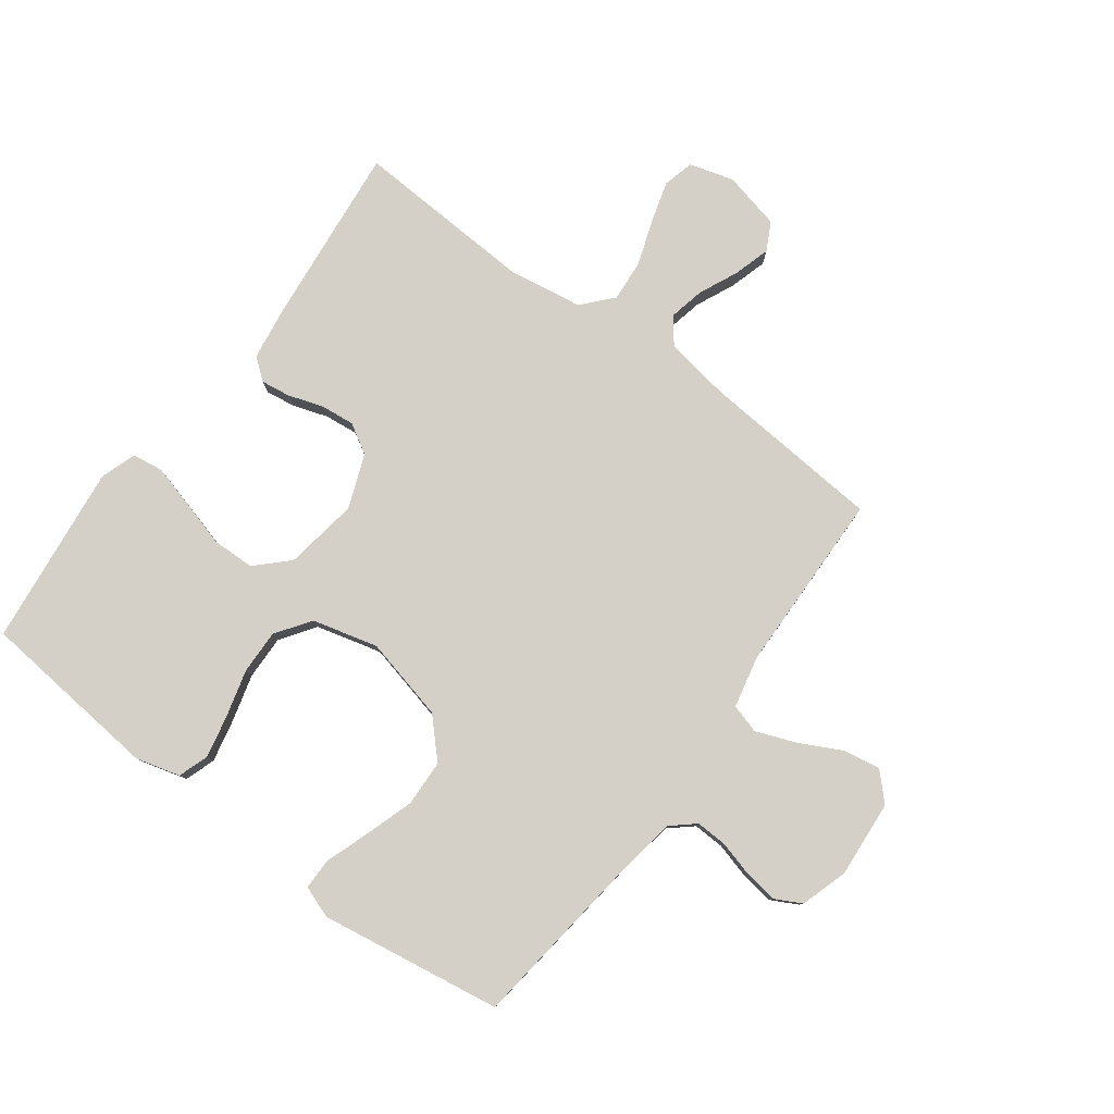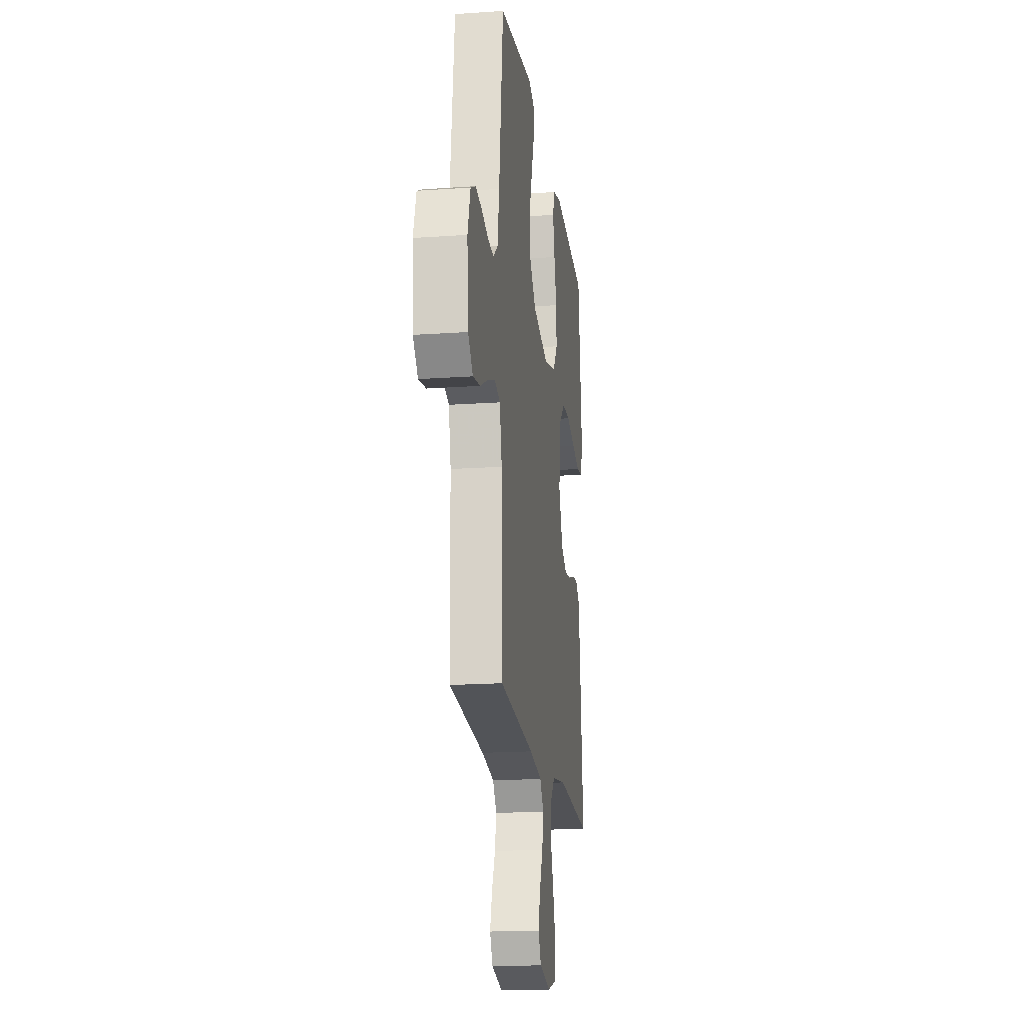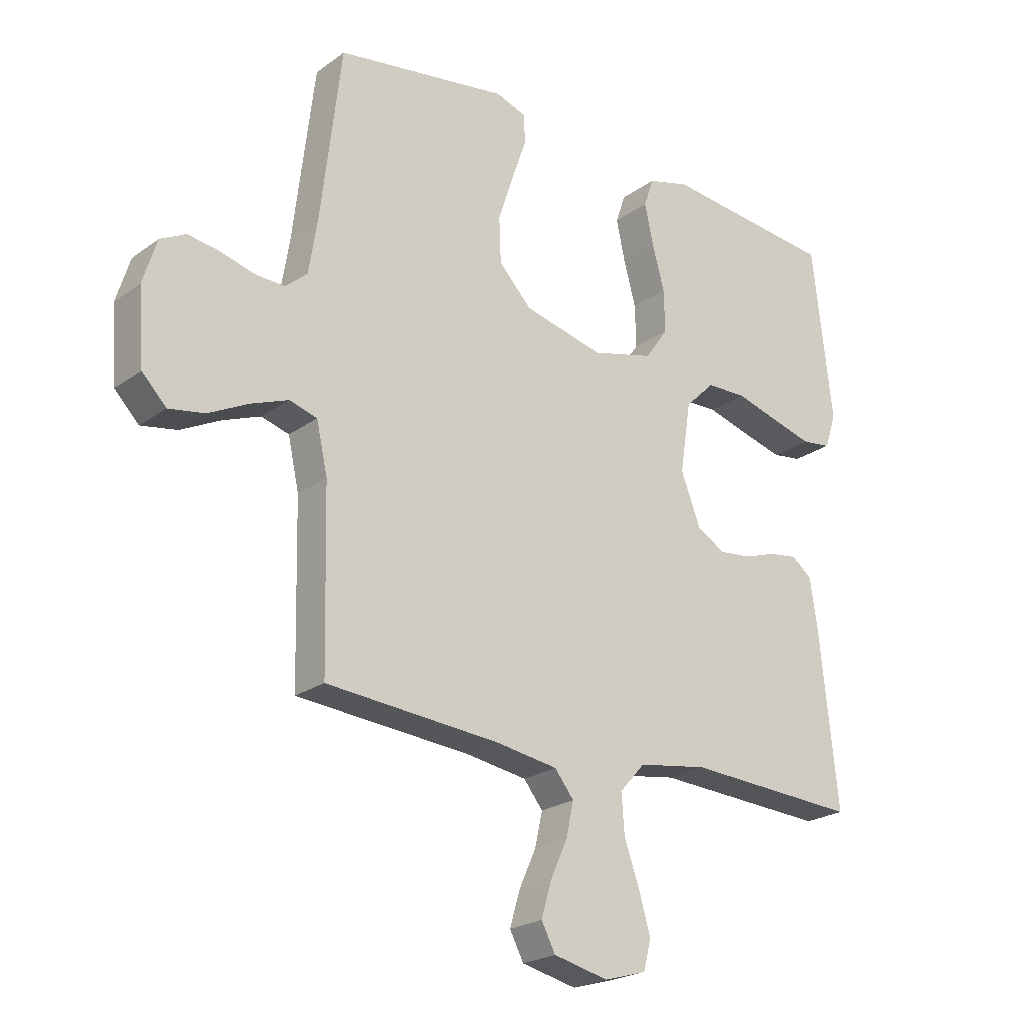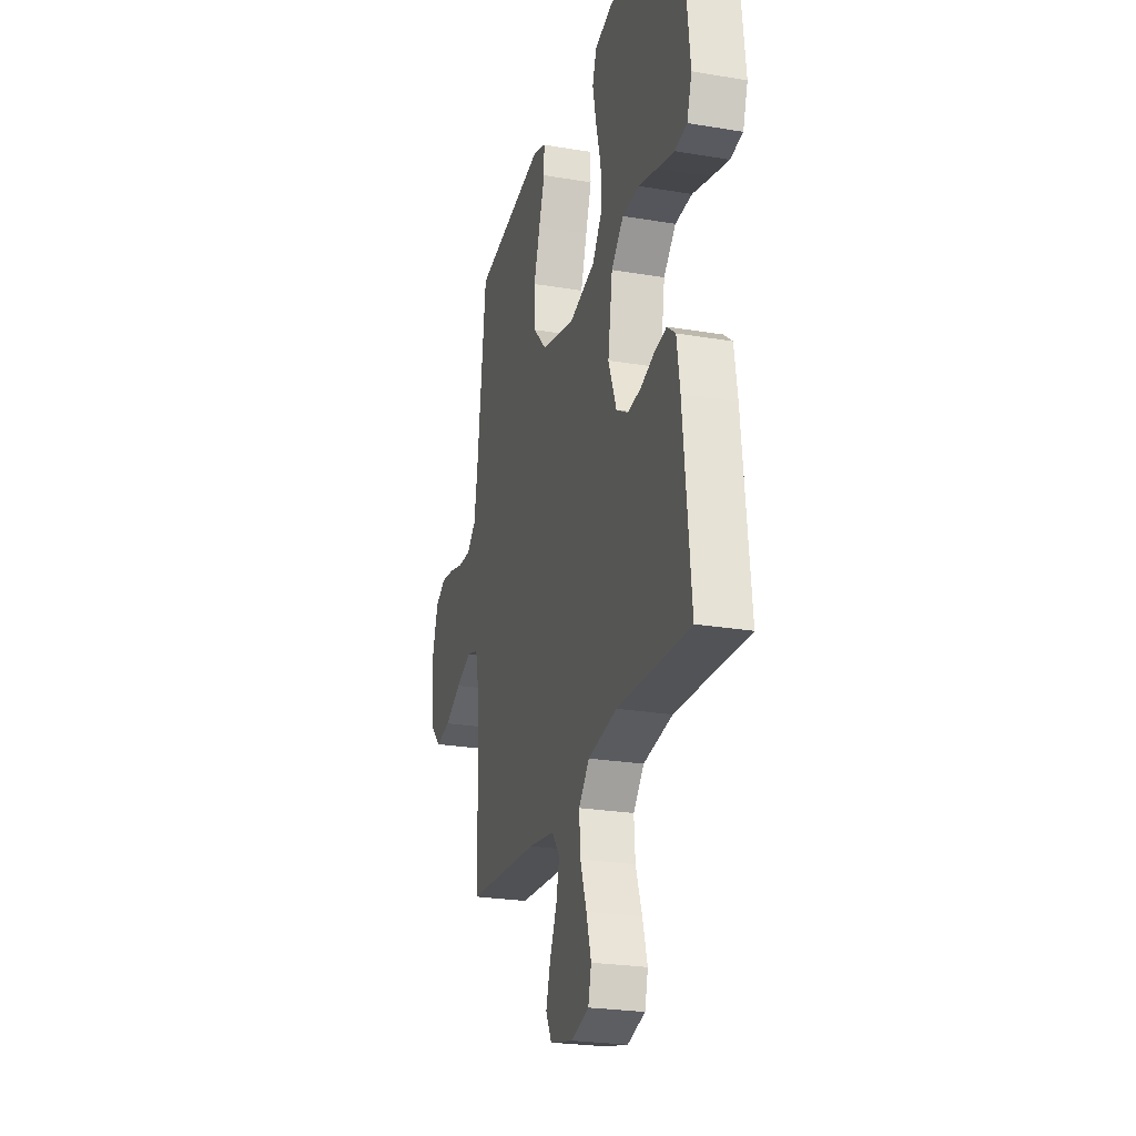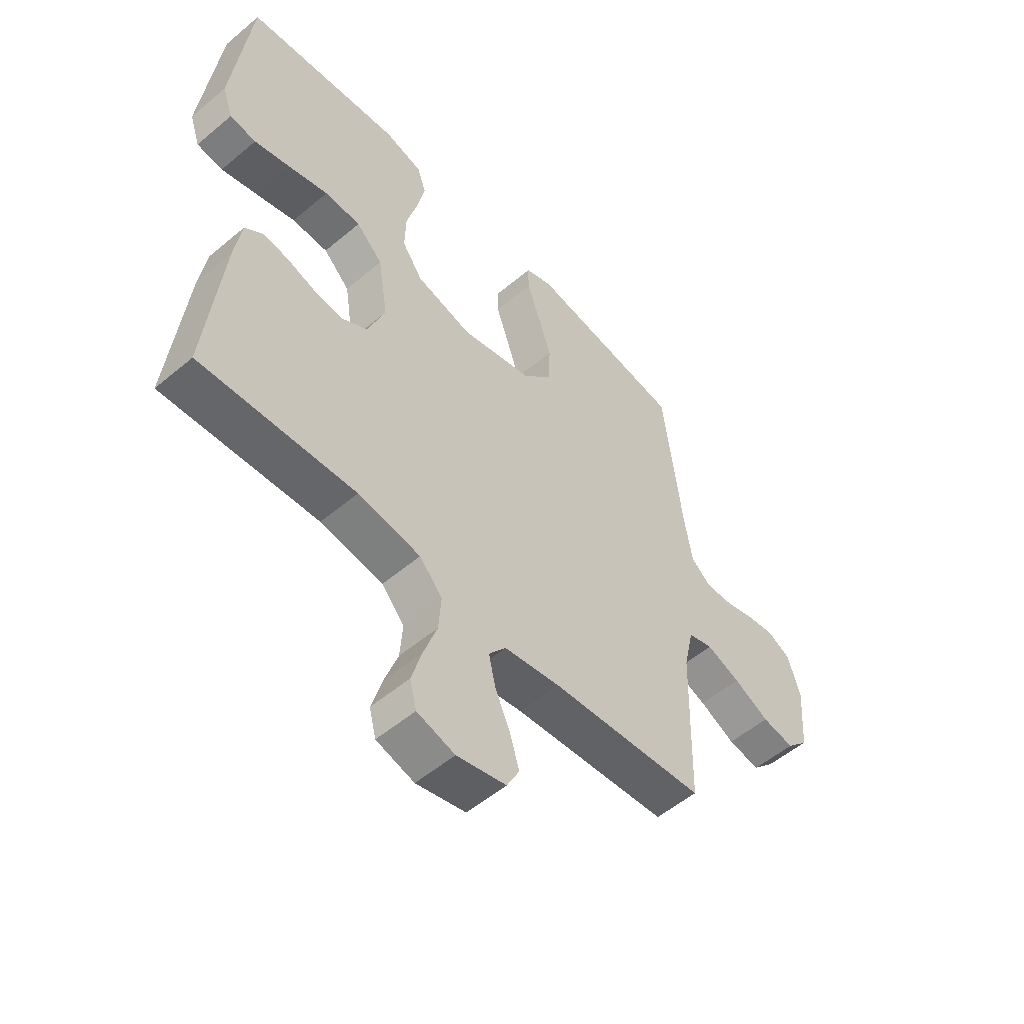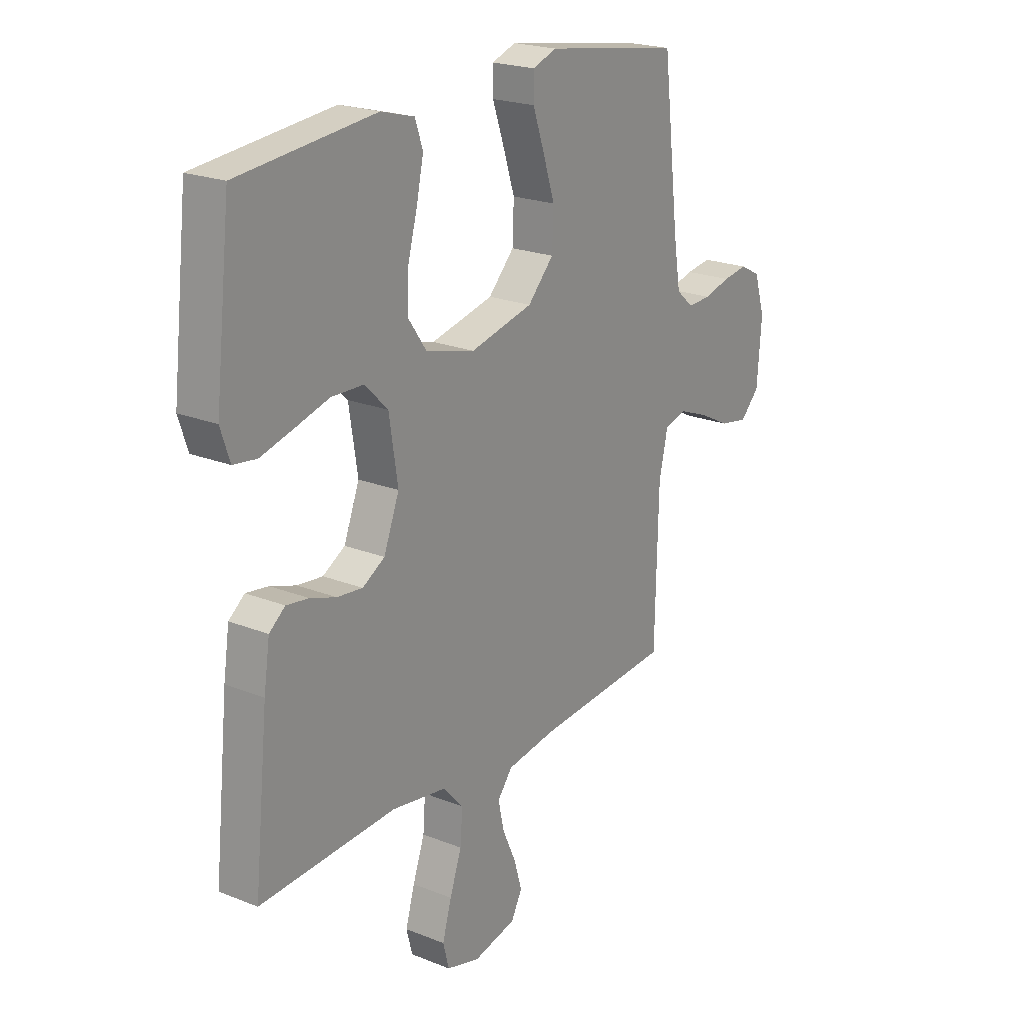
<metadata>
{"format":"obj","ext":"obj","renderer":"f3d","projection":"perspective","resolution":1024,"background":"white","views":[{"elev":79.9,"azim":36.6,"up":"+Y"},{"elev":-18.3,"azim":97.7,"up":"+Z"},{"elev":-22.7,"azim":140.7,"up":"+Z"},{"elev":-24.6,"azim":-105.4,"up":"+Z"},{"elev":-53.8,"azim":-48.1,"up":"+Z"},{"elev":21.6,"azim":-54.8,"up":"+Z"}]}
</metadata>
<code>
v -0.5 0.07 -0.5
v -0.469 0.07 -0.2
v -0.456 0.07 -0.113
v -0.421 0.07 -0.085
v -0.372 0.07 -0.092
v -0.315 0.07 -0.111
v -0.259 0.07 -0.117
v -0.21 0.07 -0.088
v -0.176 0.07 0
v -0.195 0.07 0.122
v -0.246 0.07 0.172
v -0.316 0.07 0.174
v -0.393 0.07 0.152
v -0.463 0.07 0.133
v -0.514 0.07 0.14
v -0.534 0.07 0.2
v -0.5 0.07 0.5
v -0.2 0.07 0.53
v -0.127 0.07 0.51
v -0.11 0.07 0.46
v -0.125 0.07 0.39
v -0.146 0.07 0.312
v -0.148 0.07 0.239
v -0.108 0.07 0.182
v 0 0.07 0.154
v 0.138 0.07 0.187
v 0.195 0.07 0.247
v 0.198 0.07 0.324
v 0.172 0.07 0.404
v 0.147 0.07 0.476
v 0.147 0.07 0.528
v 0.2 0.07 0.547
v 0.5 0.07 0.5
v 0.536 0.07 0.2
v 0.551 0.07 0.107
v 0.589 0.07 0.074
v 0.641 0.07 0.076
v 0.699 0.07 0.092
v 0.754 0.07 0.1
v 0.798 0.07 0.077
v 0.822 0.07 0
v 0.812 0.07 -0.128
v 0.77 0.07 -0.171
v 0.708 0.07 -0.16
v 0.639 0.07 -0.125
v 0.574 0.07 -0.1
v 0.526 0.07 -0.114
v 0.507 0.07 -0.2
v 0.5 0.07 -0.5
v 0.2 0.07 -0.524
v 0.092 0.07 -0.541
v 0.059 0.07 -0.583
v 0.072 0.07 -0.642
v 0.101 0.07 -0.706
v 0.119 0.07 -0.767
v 0.095 0.07 -0.813
v 0 0.07 -0.835
v -0.073 0.07 -0.814
v -0.086 0.07 -0.763
v -0.066 0.07 -0.694
v -0.04 0.07 -0.62
v -0.035 0.07 -0.552
v -0.079 0.07 -0.503
v -0.2 0.07 -0.484
v -0.5 0 -0.5
v -0.469 0 -0.2
v -0.456 0 -0.113
v -0.421 0 -0.085
v -0.372 0 -0.092
v -0.315 0 -0.111
v -0.259 0 -0.117
v -0.21 0 -0.088
v -0.176 0 0
v -0.195 0 0.122
v -0.246 0 0.172
v -0.316 0 0.174
v -0.393 0 0.152
v -0.463 0 0.133
v -0.514 0 0.14
v -0.534 0 0.2
v -0.5 0 0.5
v -0.2 0 0.53
v -0.127 0 0.51
v -0.11 0 0.46
v -0.125 0 0.39
v -0.146 0 0.312
v -0.148 0 0.239
v -0.108 0 0.182
v 0 0 0.154
v 0.138 0 0.187
v 0.195 0 0.247
v 0.198 0 0.324
v 0.172 0 0.404
v 0.147 0 0.476
v 0.147 0 0.528
v 0.2 0 0.547
v 0.5 0 0.5
v 0.536 0 0.2
v 0.551 0 0.107
v 0.589 0 0.074
v 0.641 0 0.076
v 0.699 0 0.092
v 0.754 0 0.1
v 0.798 0 0.077
v 0.822 0 0
v 0.812 0 -0.128
v 0.77 0 -0.171
v 0.708 0 -0.16
v 0.639 0 -0.125
v 0.574 0 -0.1
v 0.526 0 -0.114
v 0.507 0 -0.2
v 0.5 0 -0.5
v 0.2 0 -0.524
v 0.092 0 -0.541
v 0.059 0 -0.583
v 0.072 0 -0.642
v 0.101 0 -0.706
v 0.119 0 -0.767
v 0.095 0 -0.813
v 0 0 -0.835
v -0.073 0 -0.814
v -0.086 0 -0.763
v -0.066 0 -0.694
v -0.04 0 -0.62
v -0.035 0 -0.552
v -0.079 0 -0.503
v -0.2 0 -0.484
f 59 60 61
f 58 59 61
f 57 58 61
f 56 57 61
f 55 56 61
f 54 55 61
f 53 54 61
f 52 53 61 62
f 51 52 62 63
f 48 49 50
f 50 51 63
f 48 50 63
f 47 48 63
f 43 44 45
f 42 43 45
f 41 42 45
f 40 41 45
f 39 40 45
f 38 39 45
f 37 38 45
f 36 37 45 46
f 35 36 46 47
f 32 33 34
f 31 32 34
f 30 31 34
f 29 30 34
f 34 35 47
f 29 34 47
f 28 29 47
f 20 21 22
f 19 20 22
f 18 19 22
f 17 18 22
f 16 17 22
f 15 16 22
f 14 15 22
f 13 14 22
f 12 13 22
f 11 12 22 23
f 10 11 23 24
f 4 5 6
f 3 4 6
f 2 3 6
f 1 2 6
f 64 1 6
f 64 6 7
f 63 64 7 8
f 47 63 8 9
f 27 28 47
f 26 27 47
f 25 26 47 9
f 9 10 24 25
f 125 124 123
f 125 123 122
f 125 122 121
f 125 121 120
f 125 120 119
f 125 119 118
f 125 118 117
f 126 125 117 116
f 127 126 116 115
f 114 113 112
f 127 115 114
f 127 114 112
f 127 112 111
f 109 108 107
f 109 107 106
f 109 106 105
f 109 105 104
f 109 104 103
f 109 103 102
f 109 102 101
f 110 109 101 100
f 111 110 100 99
f 98 97 96
f 98 96 95
f 98 95 94
f 98 94 93
f 111 99 98
f 111 98 93
f 111 93 92
f 86 85 84
f 86 84 83
f 86 83 82
f 86 82 81
f 86 81 80
f 86 80 79
f 86 79 78
f 86 78 77
f 86 77 76
f 87 86 76 75
f 88 87 75 74
f 70 69 68
f 70 68 67
f 70 67 66
f 70 66 65
f 70 65 128
f 71 70 128
f 72 71 128 127
f 73 72 127 111
f 111 92 91
f 111 91 90
f 73 111 90 89
f 89 88 74 73
f 1 65 66 2
f 2 66 67 3
f 3 67 68 4
f 4 68 69 5
f 5 69 70 6
f 6 70 71 7
f 7 71 72 8
f 8 72 73 9
f 9 73 74 10
f 10 74 75 11
f 11 75 76 12
f 12 76 77 13
f 13 77 78 14
f 14 78 79 15
f 15 79 80 16
f 16 80 81 17
f 17 81 82 18
f 18 82 83 19
f 19 83 84 20
f 20 84 85 21
f 21 85 86 22
f 22 86 87 23
f 23 87 88 24
f 24 88 89 25
f 25 89 90 26
f 26 90 91 27
f 27 91 92 28
f 28 92 93 29
f 29 93 94 30
f 30 94 95 31
f 31 95 96 32
f 32 96 97 33
f 33 97 98 34
f 34 98 99 35
f 35 99 100 36
f 36 100 101 37
f 37 101 102 38
f 38 102 103 39
f 39 103 104 40
f 40 104 105 41
f 41 105 106 42
f 42 106 107 43
f 43 107 108 44
f 44 108 109 45
f 45 109 110 46
f 46 110 111 47
f 47 111 112 48
f 48 112 113 49
f 49 113 114 50
f 50 114 115 51
f 51 115 116 52
f 52 116 117 53
f 53 117 118 54
f 54 118 119 55
f 55 119 120 56
f 56 120 121 57
f 57 121 122 58
f 58 122 123 59
f 59 123 124 60
f 60 124 125 61
f 61 125 126 62
f 62 126 127 63
f 63 127 128 64
f 64 128 65 1

</code>
